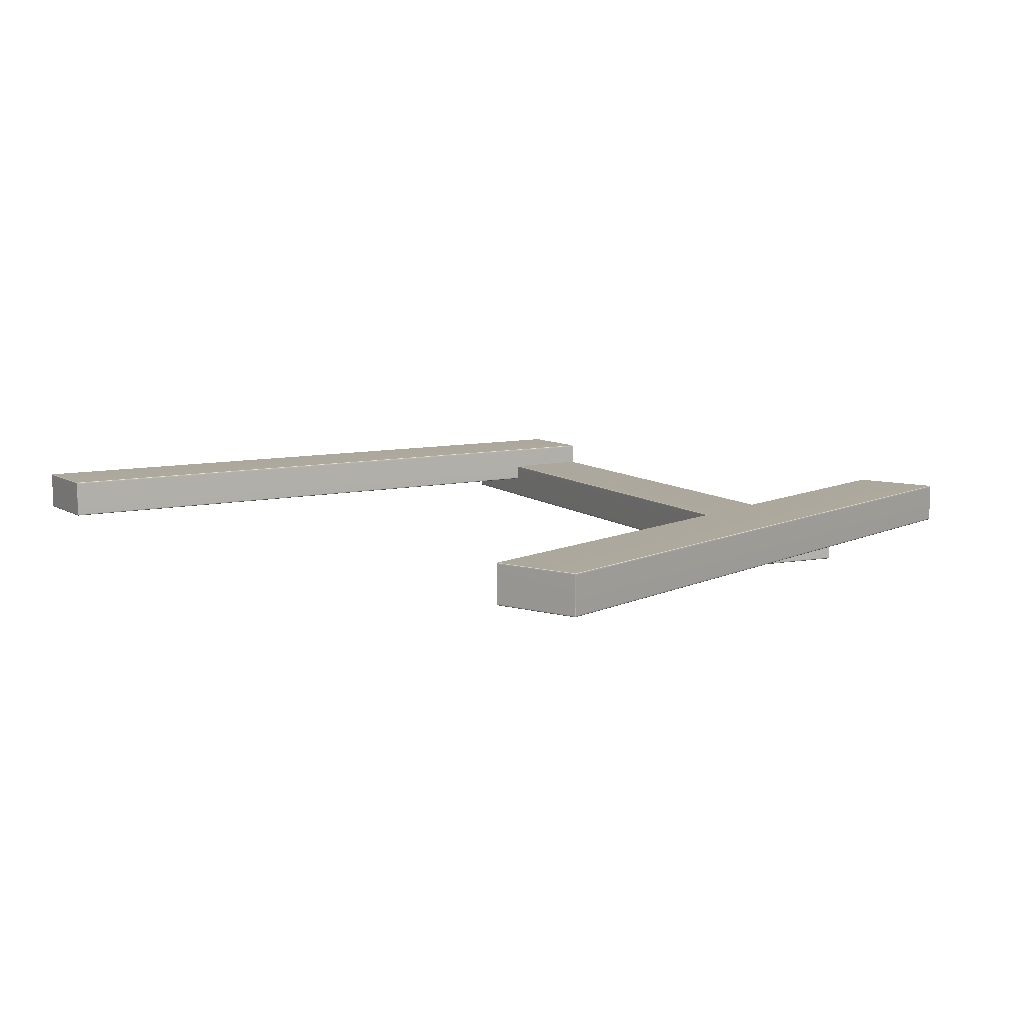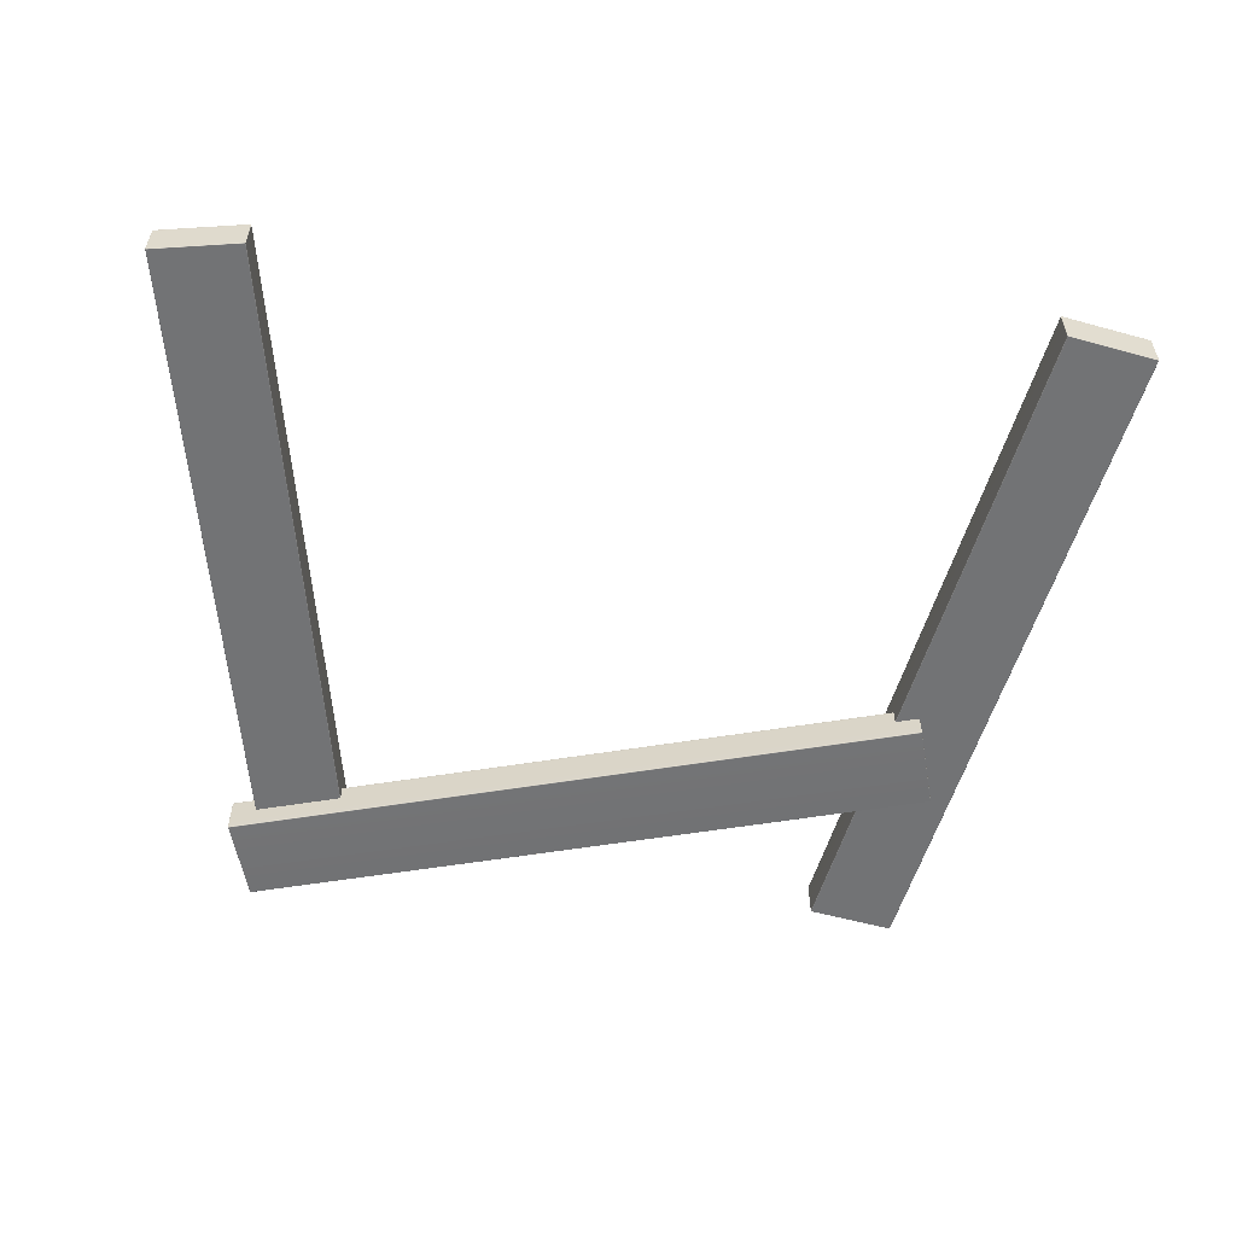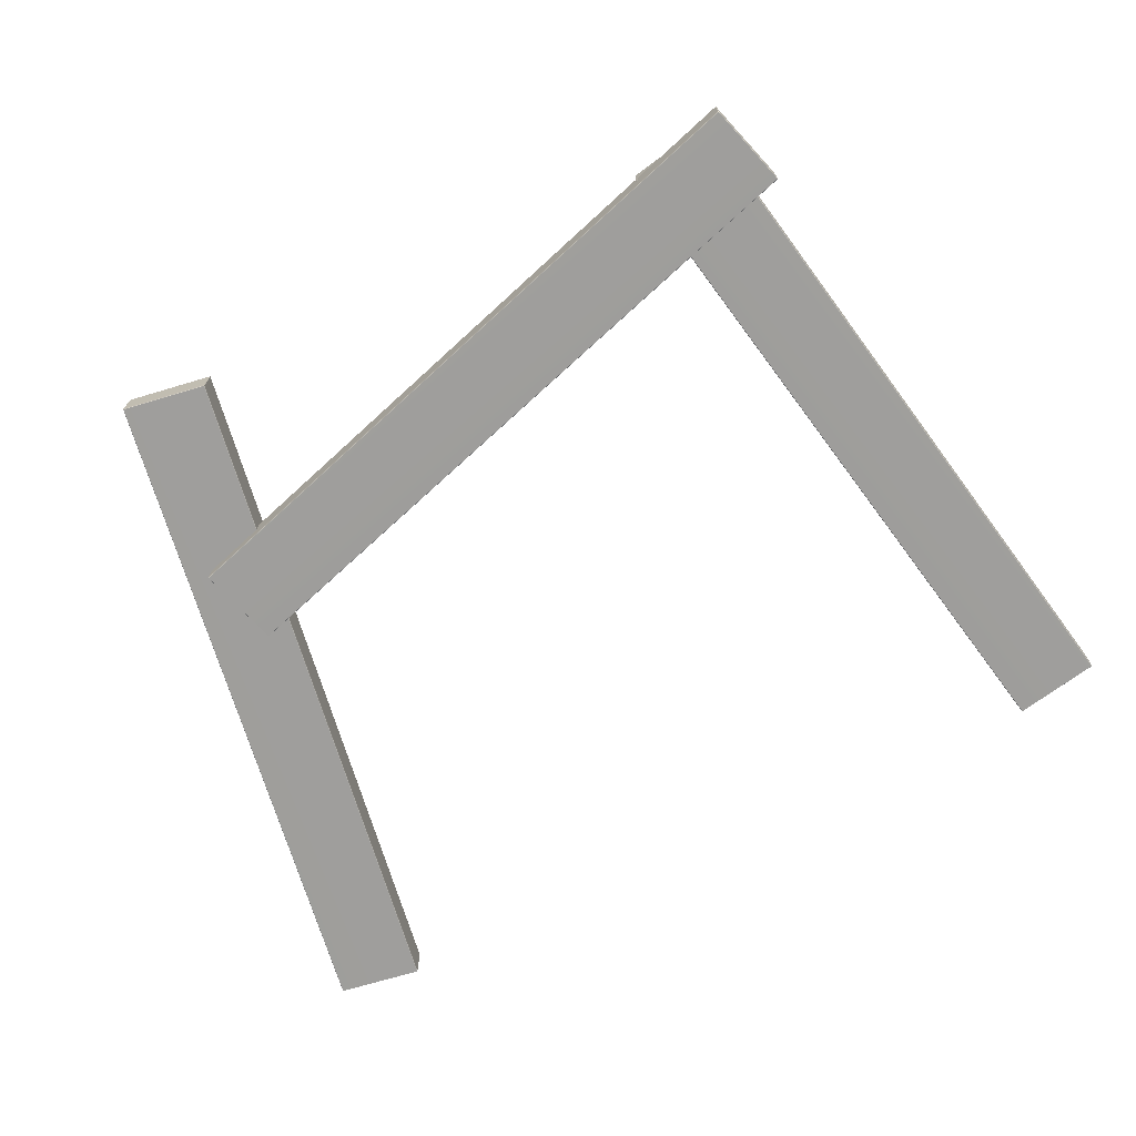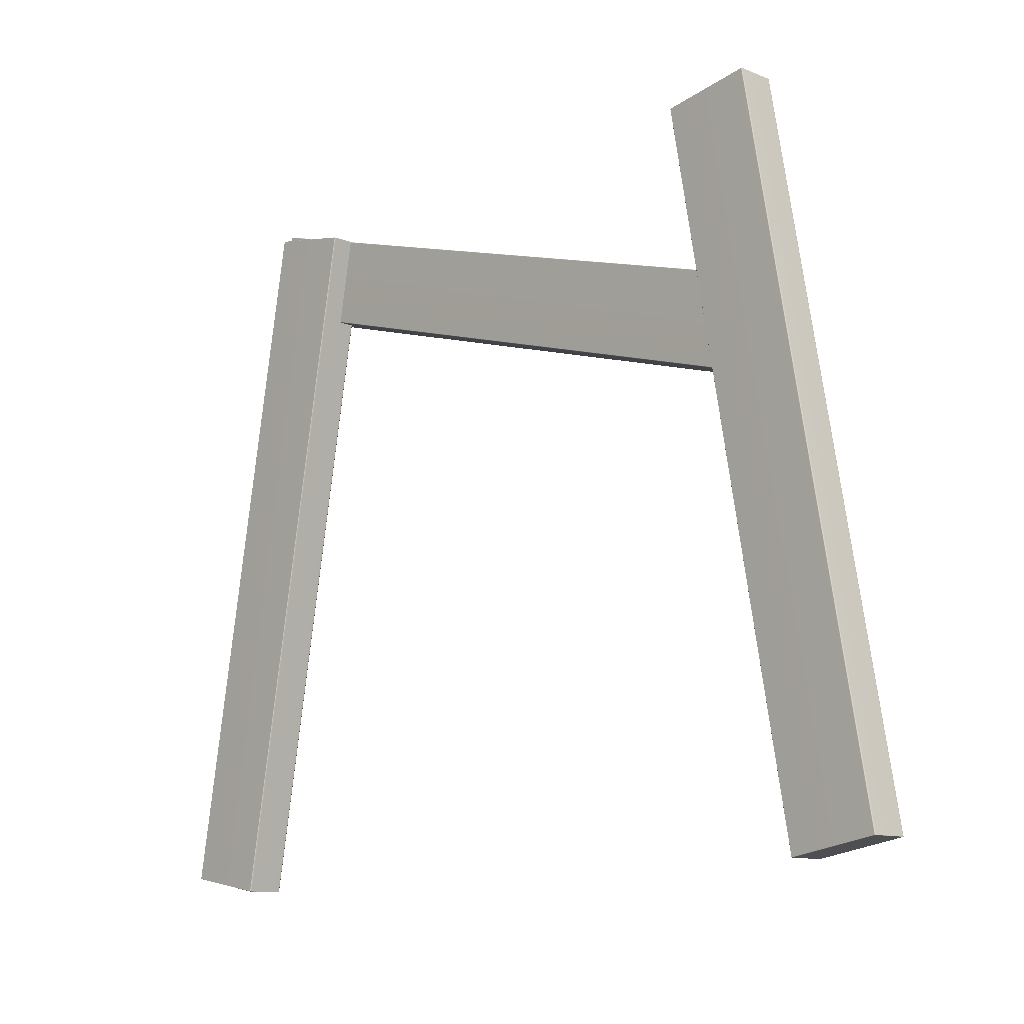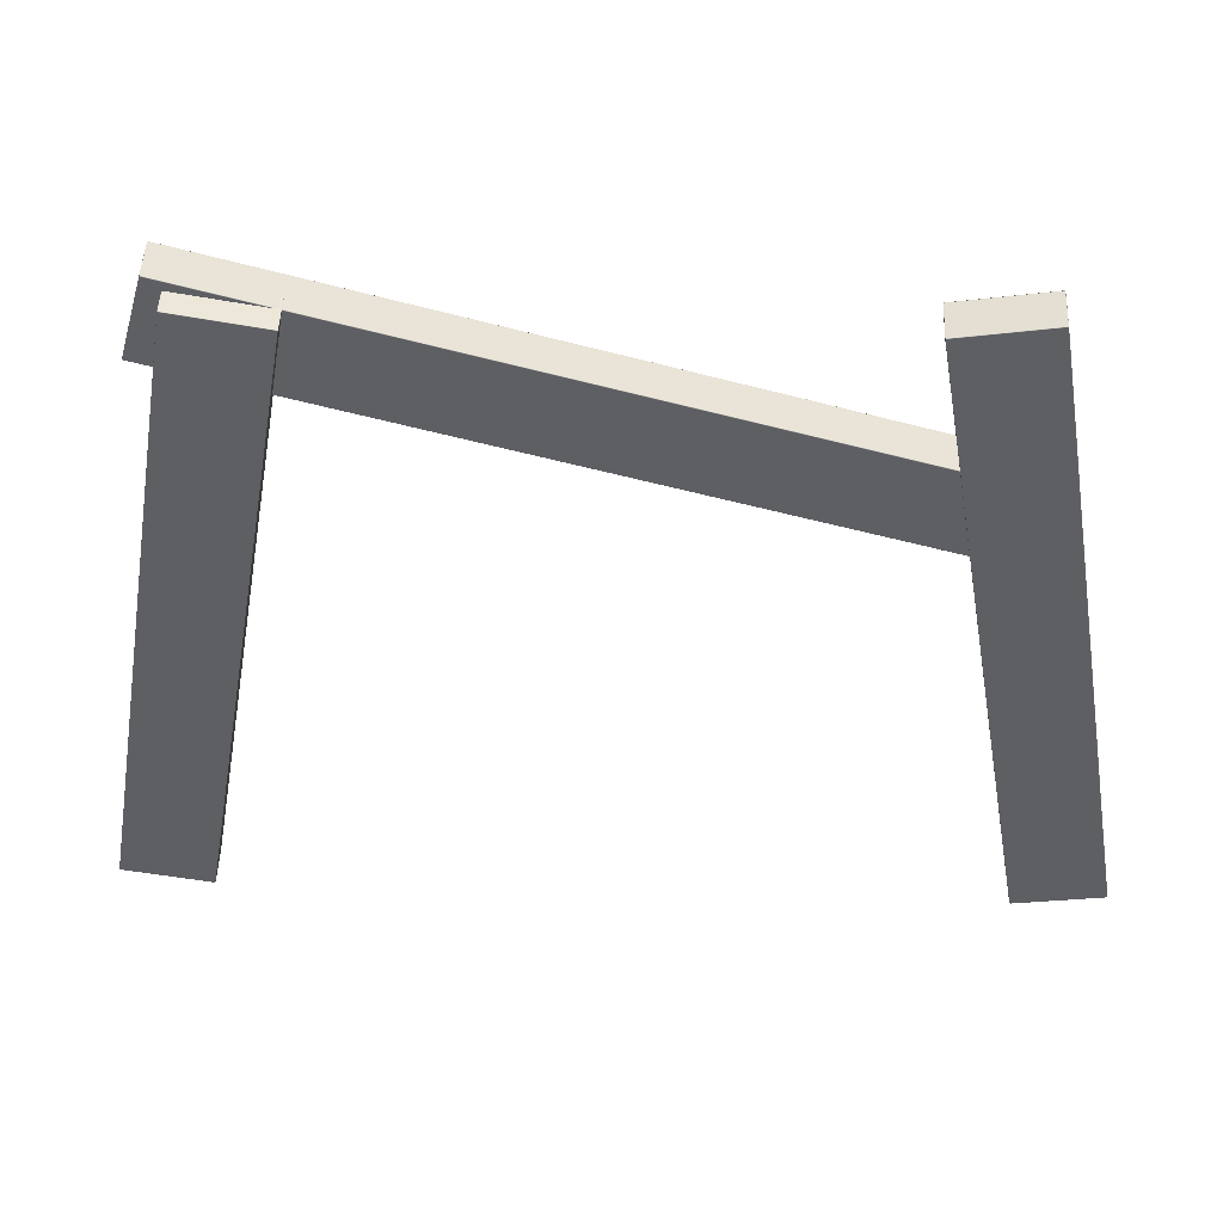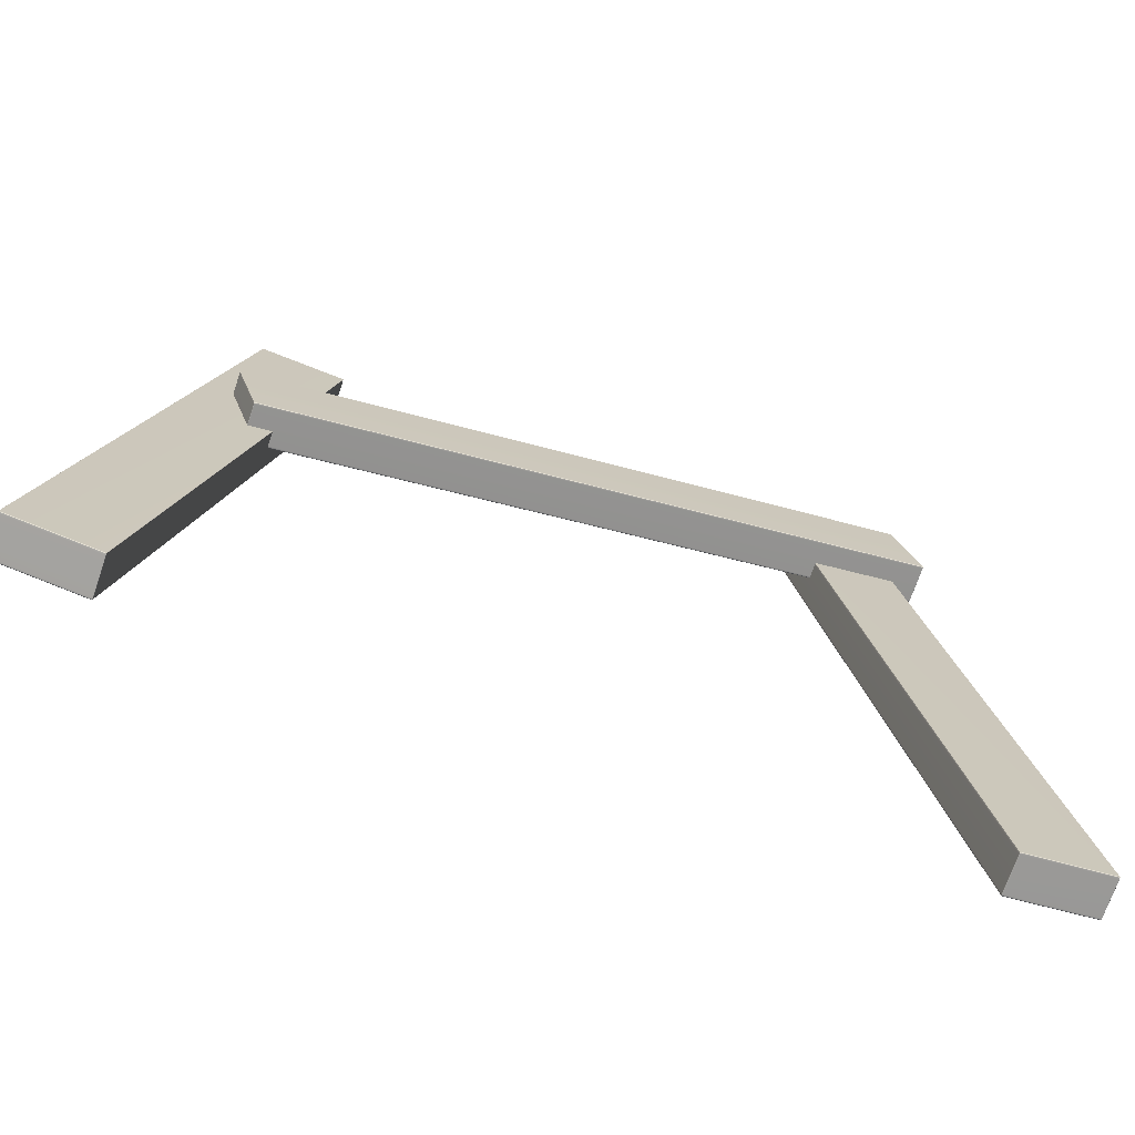
<metadata>
{"format":"obj","ext":"obj","renderer":"f3d","projection":"perspective","resolution":1024,"background":"white","views":[{"elev":8.7,"azim":47.7,"up":"+Z"},{"elev":-55.8,"azim":-6.2,"up":"+Z"},{"elev":-70.9,"azim":-153.4,"up":"+Z"},{"elev":-11.3,"azim":45.6,"up":"+Y"},{"elev":48.7,"azim":2.5,"up":"+Y"},{"elev":-71.8,"azim":161.0,"up":"+Y"}]}
</metadata>
<code>
g default
v -15.79 12.09 -0.5858
v -15.79 12.1 -0.5858
v -15.78 12.1 -0.6139
v -15.78 12.1 -0.6255
v -15.78 12.09 -0.6139
v -15.78 12.08 -0.5858
v -15.3 13.8 -0.5858
v -15.29 13.8 -0.5858
v -15.29 13.79 -0.6139
v -15.29 13.78 -0.6255
v -15.3 13.79 -0.6139
v -15.3 13.79 -0.5858
v -2.111 8.163 -0.5858
v -2.118 8.16 -0.5858
v -2.117 8.164 -0.6139
v -2.114 8.174 -0.6255
v -2.108 8.172 -0.6139
v -2.106 8.172 -0.5858
v -1.621 9.87 -0.5858
v -1.621 9.86 -0.5858
v -1.624 9.86 -0.6139
v -1.63 9.862 -0.6255
v -1.627 9.872 -0.6139
v -1.626 9.876 -0.5858
v -2.117 8.164 0.1569
v -2.118 8.16 0.1288
v -2.111 8.163 0.1288
v -2.106 8.172 0.1288
v -2.108 8.172 0.1569
v -2.114 8.174 0.1685
v -1.627 9.872 0.1569
v -1.63 9.862 0.1685
v -1.624 9.86 0.1569
v -1.621 9.86 0.1288
v -1.621 9.87 0.1288
v -1.626 9.876 0.1288
v -15.79 12.09 0.1288
v -15.78 12.08 0.1288
v -15.78 12.09 0.1569
v -15.78 12.1 0.1685
v -15.78 12.1 0.1569
v -15.79 12.1 0.1288
v -15.3 13.8 0.1288
v -15.3 13.79 0.1288
v -15.3 13.79 0.1569
v -15.29 13.78 0.1685
v -15.29 13.79 0.1569
v -15.29 13.8 0.1288
v -15.78 12.09 -0.6087
v -15.3 13.79 -0.6087
v -2.112 8.165 -0.6087
v -1.622 9.869 -0.6087
v -2.112 8.165 0.1517
v -1.622 9.869 0.1517
v -15.78 12.09 0.1517
v -15.3 13.79 0.1517
v -15.72 -0.7982 -0.1286
v -15.73 -0.7989 -0.1286
v -15.73 -0.7964 -0.1566
v -15.73 -0.7905 -0.1683
v -15.72 -0.7922 -0.1566
v -15.71 -0.793 -0.1286
v -17.47 -0.4897 -0.1286
v -17.47 -0.483 -0.1286
v -17.47 -0.4837 -0.1566
v -17.46 -0.4855 -0.1683
v -17.46 -0.4914 -0.1566
v -17.46 -0.4939 -0.1286
v -13.25 13.21 -0.1286
v -13.24 13.21 -0.1286
v -13.25 13.21 -0.1566
v -13.26 13.21 -0.1683
v -13.26 13.22 -0.1566
v -13.26 13.22 -0.1286
v -15 13.52 -0.1286
v -14.99 13.52 -0.1286
v -14.99 13.52 -0.1566
v -14.99 13.51 -0.1683
v -15 13.52 -0.1566
v -15 13.52 -0.1286
v -13.25 13.21 0.6142
v -13.24 13.21 0.5861
v -13.25 13.21 0.5861
v -13.26 13.22 0.5861
v -13.26 13.22 0.6142
v -13.26 13.21 0.6258
v -15 13.52 0.6142
v -14.99 13.51 0.6258
v -14.99 13.52 0.6142
v -14.99 13.52 0.5861
v -15 13.52 0.5861
v -15 13.52 0.5861
v -15.72 -0.7982 0.5861
v -15.71 -0.793 0.5861
v -15.72 -0.7922 0.6142
v -15.73 -0.7905 0.6258
v -15.73 -0.7964 0.6142
v -15.73 -0.7989 0.5861
v -17.47 -0.4897 0.5861
v -17.46 -0.4939 0.5861
v -17.46 -0.4914 0.6142
v -17.46 -0.4855 0.6258
v -17.47 -0.4837 0.6142
v -17.47 -0.483 0.5861
v -15.72 -0.7968 -0.1515
v -17.47 -0.4889 -0.1515
v -13.25 13.21 -0.1515
v -15 13.52 -0.1515
v -13.25 13.21 0.609
v -15 13.52 0.609
v -15.72 -0.7968 0.609
v -17.47 -0.4889 0.609
v -3.486 13.44 -0.1286
v -3.477 13.45 -0.1286
v -3.476 13.45 -0.1566
v -3.475 13.44 -0.1683
v -3.485 13.44 -0.1566
v -3.489 13.44 -0.1286
v -1.736 13.75 -0.1286
v -1.731 13.75 -0.1286
v -1.735 13.75 -0.1566
v -1.745 13.75 -0.1683
v -1.747 13.75 -0.1566
v -1.747 13.75 -0.1286
v -1.016 -0.5672 -0.1286
v -1.021 -0.562 -0.1286
v -1.017 -0.5613 -0.1566
v -1.007 -0.5595 -0.1683
v -1.005 -0.5654 -0.1566
v -1.005 -0.5679 -0.1286
v 0.7341 -0.2587 -0.1286
v 0.7245 -0.263 -0.1286
v 0.7241 -0.2605 -0.1566
v 0.723 -0.2545 -0.1683
v 0.7331 -0.2528 -0.1566
v 0.7373 -0.252 -0.1286
v -1.017 -0.5613 0.6142
v -1.021 -0.562 0.5861
v -1.016 -0.5672 0.5861
v -1.005 -0.5679 0.5861
v -1.005 -0.5654 0.6142
v -1.007 -0.5595 0.6258
v 0.7331 -0.2528 0.6142
v 0.723 -0.2545 0.6258
v 0.7241 -0.2605 0.6142
v 0.7245 -0.263 0.5861
v 0.7341 -0.2587 0.5861
v 0.7373 -0.252 0.5861
v -3.486 13.44 0.5861
v -3.489 13.44 0.5861
v -3.485 13.44 0.6142
v -3.475 13.44 0.6258
v -3.476 13.45 0.6142
v -3.477 13.45 0.5861
v -1.736 13.75 0.5861
v -1.747 13.75 0.5861
v -1.747 13.75 0.6142
v -1.745 13.75 0.6258
v -1.735 13.75 0.6142
v -1.731 13.75 0.5861
v -3.484 13.44 -0.1515
v -1.738 13.75 -0.1515
v -1.014 -0.5658 -0.1515
v 0.7321 -0.2579 -0.1515
v -1.014 -0.5658 0.609
v 0.7321 -0.2579 0.609
v -3.484 13.44 0.609
v -1.738 13.75 0.609
g Mine_Structure_002
f 2 1 37 42
f 1 6 38 37
f 4 3 11 10
f 3 2 12 11
f 6 5 15 14
f 5 4 16 15
f 8 7 43 48
f 7 12 44 43
f 10 9 23 22
f 9 8 24 23
f 14 13 27 26
f 13 18 28 27
f 18 17 21 20
f 17 16 22 21
f 20 19 35 34
f 19 24 36 35
f 26 25 39 38
f 25 30 40 39
f 30 29 33 32
f 29 28 34 33
f 32 31 47 46
f 31 36 48 47
f 42 41 45 44
f 41 40 46 45
f 4 10 22 16
f 18 20 34 28
f 30 32 46 40
f 42 44 12 2
f 8 48 36 24
f 38 6 14 26
f 5 6 1 49
f 1 2 3 49
f 3 4 5 49
f 11 12 7 50
f 7 8 9 50
f 9 10 11 50
f 17 18 13 51
f 13 14 15 51
f 15 16 17 51
f 23 24 19 52
f 19 20 21 52
f 21 22 23 52
f 29 30 25 53
f 25 26 27 53
f 27 28 29 53
f 35 36 31 54
f 31 32 33 54
f 33 34 35 54
f 41 42 37 55
f 37 38 39 55
f 39 40 41 55
f 47 48 43 56
f 43 44 45 56
f 45 46 47 56
f 58 57 93 98
f 57 62 94 93
f 60 59 67 66
f 59 58 68 67
f 62 61 71 70
f 61 60 72 71
f 64 63 99 104
f 63 68 100 99
f 66 65 79 78
f 65 64 80 79
f 70 69 83 82
f 69 74 84 83
f 74 73 77 76
f 73 72 78 77
f 76 75 91 90
f 75 80 92 91
f 82 81 95 94
f 81 86 96 95
f 86 85 89 88
f 85 84 90 89
f 88 87 103 102
f 87 92 104 103
f 98 97 101 100
f 97 96 102 101
f 60 66 78 72
f 74 76 90 84
f 86 88 102 96
f 98 100 68 58
f 64 104 92 80
f 94 62 70 82
f 61 62 57 105
f 57 58 59 105
f 59 60 61 105
f 67 68 63 106
f 63 64 65 106
f 65 66 67 106
f 73 74 69 107
f 69 70 71 107
f 71 72 73 107
f 79 80 75 108
f 75 76 77 108
f 77 78 79 108
f 85 86 81 109
f 81 82 83 109
f 83 84 85 109
f 91 92 87 110
f 87 88 89 110
f 89 90 91 110
f 97 98 93 111
f 93 94 95 111
f 95 96 97 111
f 103 104 99 112
f 99 100 101 112
f 101 102 103 112
f 114 113 149 154
f 113 118 150 149
f 116 115 123 122
f 115 114 124 123
f 118 117 127 126
f 117 116 128 127
f 120 119 155 160
f 119 124 156 155
f 122 121 135 134
f 121 120 136 135
f 126 125 139 138
f 125 130 140 139
f 130 129 133 132
f 129 128 134 133
f 132 131 147 146
f 131 136 148 147
f 138 137 151 150
f 137 142 152 151
f 142 141 145 144
f 141 140 146 145
f 144 143 159 158
f 143 148 160 159
f 154 153 157 156
f 153 152 158 157
f 116 122 134 128
f 130 132 146 140
f 142 144 158 152
f 154 156 124 114
f 120 160 148 136
f 150 118 126 138
f 117 118 113 161
f 113 114 115 161
f 115 116 117 161
f 123 124 119 162
f 119 120 121 162
f 121 122 123 162
f 129 130 125 163
f 125 126 127 163
f 127 128 129 163
f 135 136 131 164
f 131 132 133 164
f 133 134 135 164
f 141 142 137 165
f 137 138 139 165
f 139 140 141 165
f 147 148 143 166
f 143 144 145 166
f 145 146 147 166
f 153 154 149 167
f 149 150 151 167
f 151 152 153 167
f 159 160 155 168
f 155 156 157 168
f 157 158 159 168

</code>
